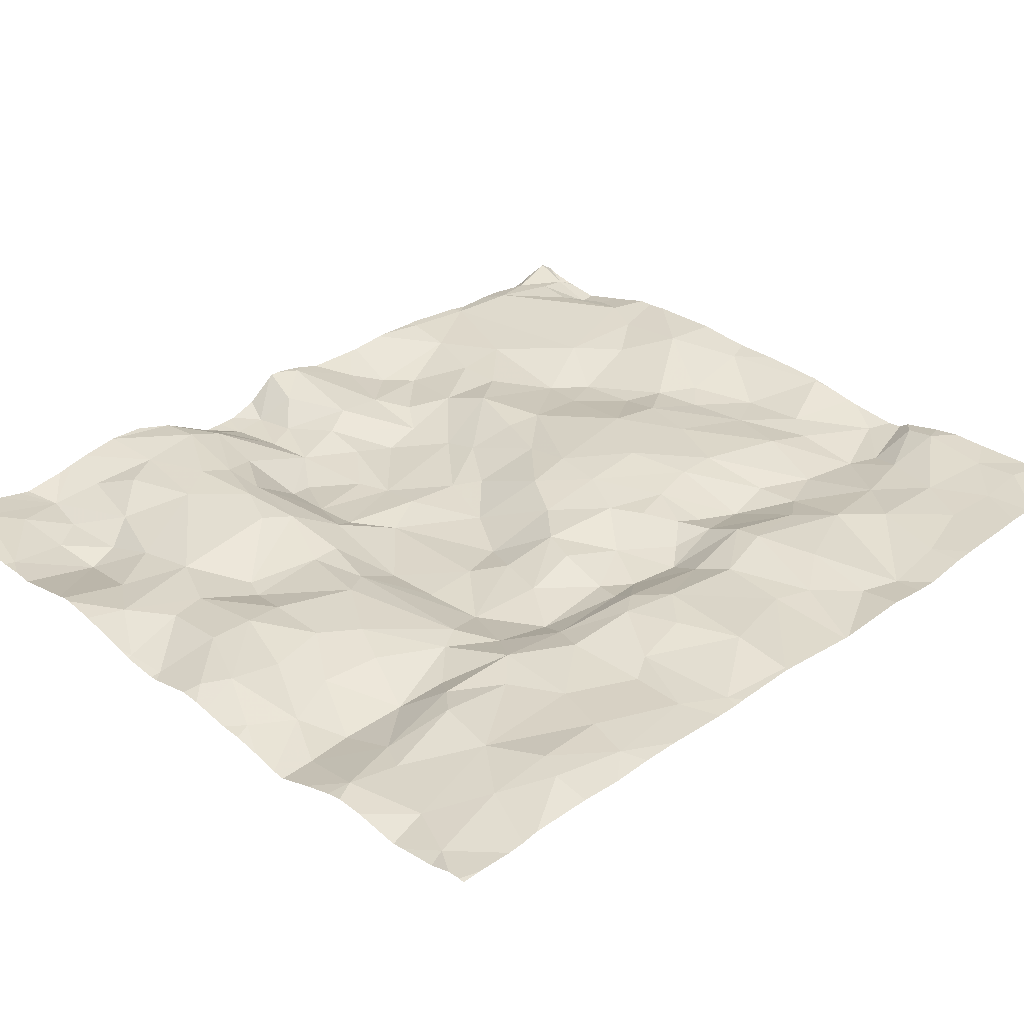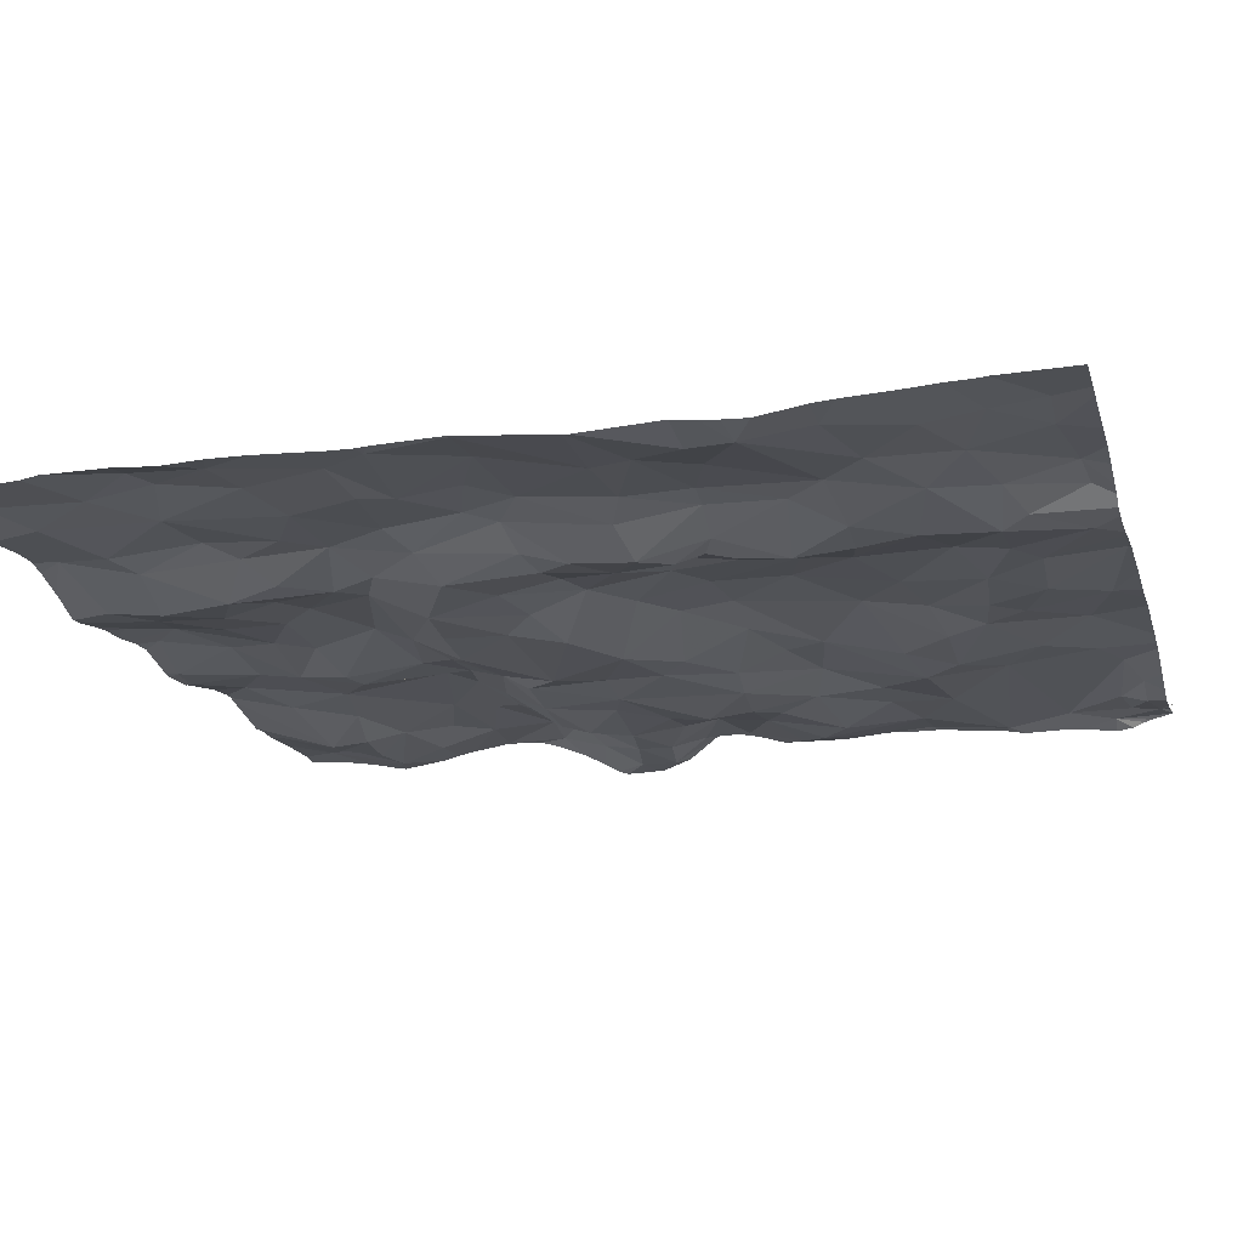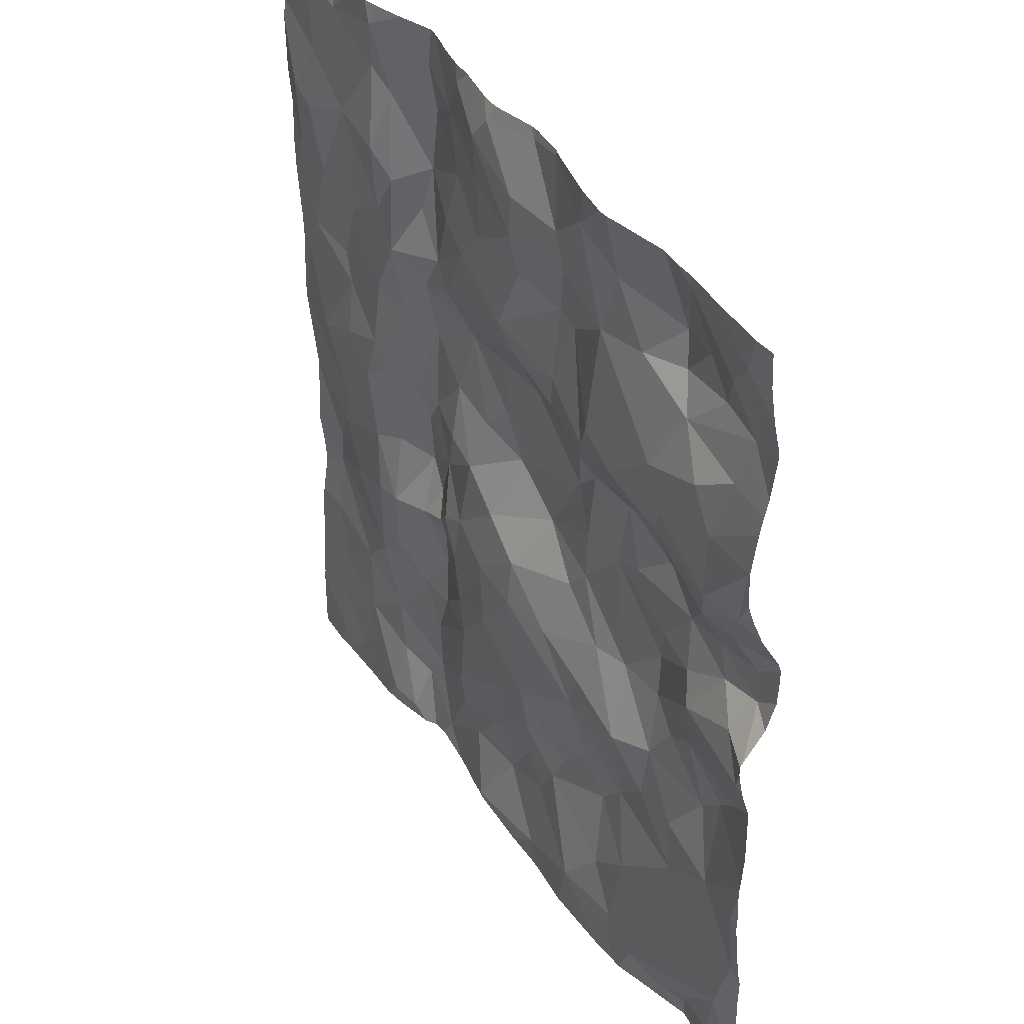
<metadata>
{"format":"obj","ext":"obj","renderer":"f3d","projection":"perspective","resolution":1024,"background":"white","views":[{"elev":32.8,"azim":-134.5,"up":"+Z"},{"elev":-18.9,"azim":-74.7,"up":"+Z"},{"elev":40.2,"azim":58.9,"up":"+Y"}]}
</metadata>
<code>
v -44.45 0.1796 -1.201
v -42.66 0.1982 -1.256
v -40.74 0.09691 -1.362
v -43.34 0.05965 -1.255
v -44.91 0.2472 -1.2
v -42.43 3.418 -1.429
v -42.3 3.139 -1.403
v -42.21 3.633 -1.389
v -45.41 3.472 -1.2
v -45.48 3.019 -1.189
v -40.87 4.276 -1.202
v -41.28 4.134 -1.178
v -40.84 3.891 -1.174
v -41.78 1.962 -1.272
v -42.12 2.394 -1.367
v -42.19 2.091 -1.277
v -43.5 2.445 -1.22
v -43.18 2.718 -1.257
v -43.43 2.934 -1.255
v -40.85 1.521 -1.341
v -40.48 1.826 -1.308
v -40.86 2.13 -1.423
v -43.92 1.376 -1.348
v -43.53 1.739 -1.227
v -43.97 1.693 -1.39
v -44.97 2.483 -1.205
v -45.19 0.5327 -1.209
v -45.14 0.8578 -1.233
v -44.06 1.031 -1.363
v -44.2 1.358 -1.335
v -42.19 0.361 -1.224
v -42.55 0.8966 -1.343
v -42.69 0.6666 -1.334
v -40.57 0.3765 -1.354
v -40.73 0.2697 -1.342
v -41.74 0.3693 -1.273
v -41.48 0.2437 -1.27
v -41.66 0.8933 -1.306
v -42.18 5.448 -1.222
v -43.69 3.352 -1.338
v -43.65 3.01 -1.263
v -41.55 1.648 -1.345
v -41.26 1.645 -1.348
v -41.5 2.05 -1.351
v -41.88 2.413 -1.42
v -43.2 3.453 -1.394
v -43.22 3.815 -1.392
v -43.59 3.776 -1.398
v -40.65 3.138 -1.445
v -40.92 3.096 -1.423
v -40.72 2.923 -1.319
v -44.76 3.19 -1.136
v -44.45 3.3 -1.155
v -44.81 3.527 -1.194
v -42.11 4.031 -1.209
v -42.27 3.775 -1.316
v -41.65 3.956 -1.219
v -43.56 5.579 -1.283
v -43.5 0.4772 -1.338
v -43.24 0.7953 -1.328
v -43.69 0.6208 -1.341
v -41.91 3.624 -1.425
v -41.6 3.618 -1.444
v -45.24 1.945 -1.272
v -45.04 2.249 -1.217
v -44.82 0.6806 -1.245
v -41.58 2.697 -1.469
v -41.55 2.441 -1.43
v -43.39 4.545 -1.204
v -43.71 4.077 -1.279
v -43.01 4.302 -1.218
v -45.28 1.293 -1.238
v -45.3 1.682 -1.293
v -42.52 4.012 -1.274
v -42.89 4.117 -1.264
v -42.88 3.824 -1.406
v -41.42 5.164 -1.409
v -41.14 5.214 -1.348
v -41.22 5.614 -1.252
v -43.56 4.982 -1.277
v -43.7 5.316 -1.31
v -43.96 5.165 -1.379
v -44.44 5.553 -1.204
v -43.51 1.461 -1.242
v -44.91 5.44 -1.212
v -43.64 4.647 -1.24
v -43.22 4.757 -1.216
v -44.83 1.945 -1.189
v -44.6 1.405 -1.235
v -41.95 0.6664 -1.3
v -42.04 1.13 -1.402
v -42.43 1.127 -1.363
v -44.15 3.089 -1.296
v -44.09 2.841 -1.351
v -43.97 3.03 -1.34
v -40.74 3.577 -1.329
v -40.58 3.899 -1.208
v -40.9 3.706 -1.217
v -42.03 3.129 -1.442
v -43.98 4.77 -1.356
v -44.73 4.128 -1.194
v -45.07 4.242 -1.162
v -45.26 3.731 -1.189
v -43.09 0.5008 -1.363
v -42.85 0.8432 -1.342
v -41.86 1.338 -1.407
v -42.17 1.416 -1.352
v -44.43 0.5626 -1.285
v -44.51 0.9189 -1.297
v -44.55 2.448 -1.198
v -44.47 2.076 -1.157
v -44.3 2.08 -1.181
v -44 5.468 -1.354
v -44.3 5.146 -1.262
v -45.11 5.075 -1.162
v -45.29 4.775 -1.11
v -45.22 5.581 -1.191
v -44.77 4.818 -1.168
v -45.12 4.693 -1.111
v -44.82 1.171 -1.235
v -42.38 5.007 -1.255
v -42.44 5.242 -1.239
v -43.13 5.581 -1.217
v -43.37 3.271 -1.35
v -43.24 5.434 -1.192
v -43.2 2.3 -1.188
v -42.89 2.546 -1.232
v -44.39 1.625 -1.232
v -45.18 0.2368 -1.176
v -44.34 2.534 -1.26
v -45.12 3.024 -1.143
v -43.11 1.281 -1.255
v -43.64 0.9167 -1.282
v -44.22 4.609 -1.199
v -44.42 4.309 -1.197
v -44.23 4.113 -1.184
v -41.03 1.97 -1.422
v -42.74 1.189 -1.274
v -43.1 3.14 -1.435
v -42.74 2.919 -1.433
v -43.16 1.862 -1.182
v -42.52 4.186 -1.281
v -41.22 1.281 -1.345
v -42.77 5.619 -1.304
v -42.02 4.847 -1.264
v -41.42 4.366 -1.194
v -41.67 4.909 -1.296
v -40.67 5.472 -1.211
v -41.23 4.757 -1.288
v -40.71 4.953 -1.333
v -40.98 5.004 -1.351
v -42.87 2.251 -1.191
v -42.55 2.237 -1.254
v -40.55 1.029 -1.356
v -40.55 1.507 -1.308
v -40.98 0.3072 -1.339
v -41.25 0.1516 -1.339
v -41.04 0.1543 -1.4
v -43.81 4.238 -1.278
v -41.89 5.253 -1.277
v -41.56 3.447 -1.487
v -41.83 3.208 -1.442
v -43.9 1.989 -1.336
v -43.61 2.057 -1.233
v -42.38 4.604 -1.332
v -42.52 4.662 -1.329
v -40.67 3.352 -1.449
v -40.99 3.291 -1.442
v -41.75 4.102 -1.163
v -42.02 4.21 -1.181
v -41.29 3.252 -1.443
v -41.26 3.723 -1.281
v -40.49 4.305 -1.187
v -41.51 2.953 -1.424
v -41.13 2.748 -1.325
v -41.22 2.935 -1.383
v -44 3.561 -1.373
v -42.24 1.867 -1.263
v -42.73 1.556 -1.212
v -42.46 2.633 -1.386
v -44.91 3.701 -1.215
v -45.35 4.32 -1.159
v -44.04 4.477 -1.302
v -42.33 2.789 -1.415
v -43.99 3.95 -1.285
v -43.79 2.681 -1.311
v -44.11 2.477 -1.385
v -43.97 2.308 -1.365
v -43.27 5.111 -1.237
v -44.43 3.741 -1.192
v -44.49 5.247 -1.234
v -42.52 5.648 -1.289
v -40.83 5.275 -1.257
v -42.82 4.738 -1.234
v -41.36 3.965 -1.205
v -41.01 4.514 -1.199
v -40.69 2.301 -1.381
v -41.12 2.438 -1.362
v -40.48 2.068 -1.328
v -43.7 2.334 -1.221
v -44.1 0.6122 -1.4
v -44.07 2.089 -1.279
v -41.34 2.301 -1.391
v -40.48 2.464 -1.321
v -40.53 2.684 -1.254
v -40.78 4.66 -1.27
v -40.48 4.653 -1.244
v -43.93 0.1751 -1.364
v -40.65 0.6503 -1.317
v -44.54 2.988 -1.135
v -44.33 3.139 -1.176
v -44.22 3.645 -1.257
v -43.87 2.17 -1.281
v -40.48 4.546 -1.223
v -42.85 4.986 -1.195
v -42.84 5.257 -1.193
v -41.37 4.96 -1.375
v -44.39 4.757 -1.155
v -40.48 2.825 -1.233
v -40.48 2.882 -1.232
v -44.21 0.4635 -1.366
v -40.48 4.083 -1.197
v -40.48 4.311 -1.188
v -40.48 1.058 -1.355
v -40.48 3.496 -1.452
v -40.48 3.556 -1.434
v -40.48 0.3832 -1.409
v -40.48 0.5832 -1.379
v -40.48 5.245 -1.259
v -40.48 5.466 -1.225
v -40.48 2.7 -1.254
v -40.48 0.7375 -1.374
v -40.48 0.1615 -1.349
v -40.48 0.2108 -1.364
v -40.48 3.387 -1.45
v -40.48 3.781 -1.307
v -40.48 3.97 -1.232
v -40.48 2.62 -1.272
v -40.48 2.906 -1.249
v -40.48 3.084 -1.384
v -40.48 0.2839 -1.394
v -40.48 4.307 -1.188
v -40.48 4.303 -1.187
v -40.48 3.259 -1.445
v -40.48 0.04154 -1.256
v -40.48 0.04281 -1.272
v -40.48 0.04243 -1.264
v -40.48 1.849 -1.311
v -40.48 3.298 -1.446
v -40.48 2.11 -1.328
v -40.48 1.777 -1.307
v -40.48 4.757 -1.269
v -40.48 5.082 -1.295
v -40.48 1.544 -1.316
v -40.48 1.48 -1.313
v -40.48 0.9379 -1.378
v -40.48 0.04204 -1.273
v -40.48 0.04312 -1.272
v -40.48 5.021 -1.306
v -40.48 0.04154 -1.257
v -40.48 0.04154 -1.257
v -40.48 0.04154 -1.257
v -40.48 0.04272 -1.272
v -40.48 3.655 -1.376
v -40.48 0.04154 -1.272
v -40.49 0.04154 -1.272
v -40.48 0.04154 -1.272
v -40.48 0.04205 -1.256
v -40.48 0.04154 -1.32
v -40.48 0.07232 -1.327
v -40.48 0.04154 -1.272
v -44.26 0.1527 -1.249
v -40.48 0.1542 -1.348
v -43.37 0.04154 -1.261
v -44.57 0.04154 -1.198
v -41.57 0.04154 -1.25
v -41.66 0.04154 -1.246
v -41.8 0.04154 -1.233
v -43.31 0.04154 -1.252
v -44 0.04154 -1.341
v -42.61 0.04154 -1.245
v -40.57 0.04154 -1.319
v -40.66 0.04154 -1.35
v -45.36 0.04154 -1.178
v -41.31 0.04154 -1.324
v -44.79 0.04154 -1.197
v -45.23 0.04154 -1.175
v -42.45 0.04154 -1.234
v -41.41 0.04154 -1.296
v -41.04 0.04154 -1.401
v -41.14 0.04154 -1.37
v -42.89 0.04154 -1.24
v -42.25 0.04154 -1.218
v -40.79 0.04154 -1.374
v -44.1 0.04154 -1.331
v -40.83 0.04154 -1.375
v -43.7 0.04154 -1.313
v -43.63 0.04154 -1.303
v -44.16 0.04154 -1.285
v -44.41 0.04154 -1.225
v -43.45 0.04154 -1.272
v -40.71 0.04154 -1.356
v -44.24 0.04154 -1.268
v -45.14 0.04154 -1.183
v -45.5 2.728 -1.219
v -45.5 4.758 -1.165
v -45.5 1.952 -1.228
v -45.5 2.43 -1.248
v -45.5 2.465 -1.245
v -45.5 0.05863 -1.181
v -45.5 5.34 -1.185
v -45.5 4.022 -1.178
v -45.5 5.135 -1.163
v -45.5 5.237 -1.179
v -45.5 3.035 -1.189
v -45.5 0.5214 -1.189
v -45.5 1.816 -1.245
v -45.5 4.503 -1.184
v -45.5 1.169 -1.215
v -45.5 1.564 -1.263
v -45.5 1.293 -1.224
v -45.5 3.423 -1.198
v -45.5 0.482 -1.184
v -45.5 3.634 -1.2
v -45.5 0.04154 -1.181
v -45.5 1.708 -1.256
v -45.5 5.557 -1.176
v -45.5 0.8791 -1.204
v -45.5 0.6836 -1.192
v -45.5 4.256 -1.174
v -45.5 2.456 -1.245
v -45.5 3.488 -1.203
v -41.34 5.677 -1.245
v -41.46 5.677 -1.256
v -41.87 5.677 -1.176
v -42.81 5.677 -1.309
v -43.92 5.677 -1.361
v -44.4 5.677 -1.238
v -43.76 5.677 -1.326
v -42.5 5.677 -1.285
v -43.59 5.677 -1.299
v -45.46 5.677 -1.174
v -45.38 5.677 -1.178
v -42.53 5.677 -1.296
v -44.66 5.677 -1.22
v -40.51 5.677 -1.211
v -45.46 5.677 -1.174
v -41.93 5.677 -1.175
v -42.12 5.677 -1.2
v -42.76 5.677 -1.314
v -40.48 5.677 -1.213
v -40.6 5.677 -1.204
v -45.25 5.677 -1.221
v -42.45 5.677 -1.272
v -40.95 5.677 -1.224
v -45.02 5.677 -1.248
v -44.21 5.677 -1.293
v -43.46 5.677 -1.294
v -41.83 5.677 -1.186
v -41.2 5.677 -1.247
v -44.94 5.677 -1.261
v -43.09 5.677 -1.25
v -44.5 5.677 -1.215
v -44 5.677 -1.369
v -43.29 5.677 -1.268
v -43.21 5.677 -1.256
v -45.5 5.677 -1.178
g obj_0
f 3 283 282
f 283 3 302
f 282 269 3
f 302 3 294
f 269 34 3
f 294 3 296
f 34 35 3
f 296 3 158
f 3 35 158
f 269 270 34
f 34 270 273
f 34 209 35
f 34 273 233
f 34 228 209
f 34 233 234
f 34 227 228
f 34 234 241
f 241 227 34
f 296 158 290
f 35 156 158
f 209 156 35
f 291 290 158
f 156 157 158
f 158 157 291
f 37 156 209
f 228 232 209
f 38 37 209
f 209 232 154
f 209 154 38
f 157 156 37
f 291 157 285
f 157 37 289
f 289 285 157
f 36 37 38
f 289 37 276
f 37 36 277
f 277 276 37
f 232 256 154
f 143 38 154
f 38 90 36
f 38 143 106
f 38 91 90
f 106 91 38
f 224 154 256
f 143 154 20
f 155 154 224
f 154 155 20
f 277 36 31
f 90 31 36
f 277 31 278
f 20 43 143
f 42 106 143
f 43 42 143
f 32 31 90
f 32 90 91
f 14 106 42
f 91 106 107
f 178 106 14
f 107 106 178
f 32 91 92
f 92 91 107
f 224 255 155
f 20 137 43
f 21 20 155
f 20 22 137
f 20 21 22
f 254 155 255
f 21 155 251
f 251 155 254
f 278 31 293
f 31 32 33
f 293 31 2
f 31 33 2
f 44 43 137
f 42 43 44
f 42 44 14
f 105 33 32
f 32 92 138
f 138 105 32
f 45 14 44
f 16 178 14
f 14 45 15
f 14 15 16
f 107 178 179
f 179 92 107
f 16 153 178
f 178 152 179
f 153 152 178
f 138 92 179
f 203 44 137
f 137 22 198
f 198 203 137
f 21 248 22
f 197 198 22
f 199 22 248
f 197 22 199
f 293 2 288
f 104 2 33
f 104 33 105
f 2 281 288
f 2 104 4
f 281 2 292
f 4 279 2
f 279 292 2
f 203 68 44
f 68 45 44
f 105 138 60
f 60 104 105
f 138 179 132
f 60 138 132
f 45 184 15
f 67 45 68
f 184 45 99
f 67 99 45
f 15 153 16
f 180 15 184
f 15 180 153
f 152 141 179
f 132 179 141
f 152 153 127
f 153 180 127
f 126 141 152
f 127 126 152
f 68 203 198
f 205 198 197
f 175 68 198
f 198 205 175
f 197 204 205
f 199 250 197
f 204 197 250
f 59 4 104
f 59 104 60
f 4 59 298
f 279 4 274
f 298 301 4
f 274 4 301
f 68 176 67
f 68 175 176
f 132 133 60
f 59 60 61
f 133 61 60
f 84 132 141
f 132 84 133
f 7 184 99
f 180 184 140
f 140 184 7
f 67 174 99
f 176 174 67
f 99 8 7
f 99 174 162
f 99 62 8
f 99 162 62
f 180 140 127
f 24 141 126
f 141 24 84
f 126 127 18
f 127 140 18
f 24 126 164
f 18 17 126
f 17 164 126
f 204 238 205
f 175 205 51
f 205 238 231
f 51 205 219
f 205 231 219
f 175 50 176
f 175 51 50
f 298 59 208
f 208 59 61
f 298 208 297
f 174 176 171
f 171 176 50
f 29 133 84
f 133 201 61
f 29 201 133
f 61 201 208
f 23 84 24
f 84 23 29
f 6 140 7
f 6 7 8
f 6 139 140
f 140 139 18
f 174 171 162
f 56 8 62
f 56 6 8
f 161 162 171
f 161 62 162
f 57 56 62
f 62 161 63
f 62 63 57
f 25 24 164
f 23 24 25
f 17 18 19
f 139 19 18
f 164 17 200
f 163 25 164
f 164 200 213
f 163 164 213
f 19 186 17
f 186 200 17
f 49 50 51
f 219 220 51
f 51 220 49
f 50 168 171
f 50 49 168
f 297 208 280
f 221 208 201
f 295 280 208
f 208 221 295
f 171 168 98
f 161 171 63
f 98 172 171
f 63 171 172
f 109 201 29
f 29 23 30
f 30 109 29
f 201 108 221
f 201 109 108
f 25 30 23
f 139 6 46
f 56 76 6
f 46 6 76
f 139 46 124
f 139 124 19
f 55 56 57
f 74 76 56
f 56 55 74
f 55 57 169
f 63 172 57
f 57 172 195
f 169 57 195
f 202 25 163
f 25 128 30
f 25 202 128
f 19 41 186
f 19 124 40
f 40 41 19
f 186 188 200
f 200 188 213
f 213 202 163
f 202 213 188
f 95 186 41
f 187 188 186
f 94 186 95
f 94 187 186
f 167 168 49
f 220 239 49
f 249 167 49
f 49 239 240
f 249 49 244
f 49 240 244
f 168 96 98
f 167 96 168
f 272 221 108
f 295 221 272
f 295 272 299
f 96 97 98
f 195 172 98
f 97 13 98
f 13 195 98
f 108 109 66
f 30 89 109
f 66 109 120
f 89 120 109
f 89 30 128
f 272 108 1
f 108 66 1
f 124 46 48
f 76 47 46
f 46 47 48
f 74 75 76
f 76 75 47
f 124 48 40
f 169 170 55
f 55 142 74
f 55 170 165
f 165 142 55
f 74 142 75
f 169 146 170
f 169 195 12
f 12 146 169
f 12 195 13
f 128 202 112
f 187 202 188
f 187 112 202
f 89 128 111
f 128 112 111
f 41 40 95
f 177 40 48
f 177 95 40
f 93 94 95
f 177 93 95
f 130 187 94
f 112 187 130
f 94 93 211
f 130 94 211
f 249 235 167
f 167 226 96
f 167 235 225
f 167 225 226
f 236 97 96
f 226 264 96
f 236 96 264
f 299 272 1
f 299 1 303
f 97 236 237
f 97 173 13
f 97 237 222
f 97 222 173
f 11 13 173
f 11 12 13
f 1 66 5
f 120 28 66
f 5 66 27
f 66 28 27
f 73 120 89
f 111 88 89
f 88 73 89
f 28 120 72
f 72 120 73
f 5 286 1
f 303 1 300
f 286 275 1
f 300 1 275
f 48 47 75
f 185 177 48
f 75 70 48
f 70 185 48
f 71 75 142
f 75 71 70
f 170 145 165
f 145 170 146
f 142 165 166
f 142 166 71
f 165 145 121
f 166 165 121
f 11 146 12
f 145 146 147
f 146 11 196
f 147 146 149
f 196 149 146
f 110 111 112
f 130 110 112
f 88 111 65
f 111 110 65
f 177 185 212
f 177 212 93
f 211 93 212
f 210 130 211
f 130 210 110
f 212 53 211
f 211 53 210
f 222 243 173
f 173 223 11
f 173 243 242
f 173 242 223
f 223 214 11
f 206 11 214
f 196 11 206
f 5 27 129
f 286 5 304
f 5 129 287
f 287 304 5
f 72 319 28
f 319 328 28
f 329 27 28
f 329 28 328
f 27 329 316
f 323 129 27
f 323 27 316
f 88 64 73
f 73 64 307
f 73 317 326
f 321 72 73
f 321 73 320
f 320 73 326
f 307 317 73
f 88 65 64
f 319 72 321
f 185 70 159
f 136 212 185
f 159 136 185
f 69 70 71
f 69 159 70
f 71 166 194
f 194 87 71
f 69 71 87
f 121 145 39
f 145 147 160
f 160 39 145
f 121 194 166
f 121 39 122
f 121 215 194
f 216 121 122
f 216 215 121
f 147 149 217
f 77 160 147
f 77 147 217
f 149 196 206
f 151 217 149
f 149 206 150
f 149 150 151
f 26 65 110
f 210 26 110
f 64 65 331
f 331 65 26
f 212 136 190
f 212 190 53
f 53 52 210
f 26 210 131
f 210 52 131
f 54 53 190
f 52 53 54
f 214 207 206
f 206 207 150
f 287 129 284
f 129 323 310
f 325 284 129
f 325 129 310
f 331 308 64
f 307 64 308
f 69 86 159
f 159 183 136
f 86 100 159
f 100 183 159
f 190 136 101
f 136 183 134
f 136 135 101
f 134 135 136
f 69 87 86
f 215 87 194
f 87 215 189
f 86 87 80
f 80 87 189
f 39 160 335
f 192 122 39
f 39 348 349
f 192 39 349
f 335 348 39
f 160 77 359
f 359 335 160
f 192 144 122
f 216 122 144
f 215 216 125
f 189 215 125
f 123 216 144
f 216 123 125
f 77 217 78
f 217 151 78
f 77 78 79
f 359 77 334
f 334 77 79
f 151 150 193
f 193 78 151
f 207 252 150
f 259 150 252
f 193 150 148
f 259 253 150
f 229 148 150
f 229 150 253
f 10 305 26
f 10 26 131
f 331 26 309
f 305 309 26
f 190 101 181
f 190 181 54
f 54 131 52
f 9 10 131
f 54 9 131
f 103 54 181
f 103 9 54
f 100 86 80
f 100 134 183
f 82 100 80
f 114 134 100
f 114 100 82
f 118 101 135
f 181 101 103
f 102 101 118
f 101 102 103
f 134 218 135
f 114 218 134
f 218 118 135
f 80 189 81
f 189 125 81
f 80 81 82
f 192 344 144
f 349 354 192
f 340 192 354
f 344 192 340
f 123 144 336
f 344 350 144
f 336 144 350
f 125 123 366
f 58 81 125
f 125 365 58
f 366 365 125
f 336 362 123
f 366 123 362
f 193 79 78
f 148 79 193
f 148 355 79
f 334 79 333
f 333 79 360
f 355 360 79
f 148 229 230
f 355 148 352
f 346 148 230
f 352 148 346
f 10 315 305
f 9 322 10
f 322 315 10
f 9 332 322
f 9 103 324
f 324 332 9
f 182 103 102
f 182 312 103
f 312 324 103
f 81 113 82
f 113 114 82
f 191 218 114
f 114 113 83
f 83 191 114
f 218 191 118
f 118 119 102
f 85 118 191
f 119 118 115
f 85 115 118
f 182 102 119
f 58 339 81
f 113 81 337
f 339 337 81
f 58 341 339
f 365 358 58
f 341 58 358
f 346 230 351
f 182 119 116
f 182 116 306
f 312 182 330
f 330 182 318
f 306 318 182
f 113 364 83
f 337 364 113
f 191 83 85
f 83 363 85
f 364 357 83
f 338 83 357
f 363 83 338
f 119 115 116
f 85 117 115
f 363 345 85
f 361 85 345
f 356 117 85
f 356 85 361
f 115 314 116
f 314 115 117
f 116 313 306
f 314 313 116
f 117 356 353
f 314 117 311
f 311 117 343
f 343 117 353
f 311 347 327
f 343 347 311
f 347 342 327
f 245 246 247
f 245 266 246
f 247 268 245
f 265 246 266
f 267 246 265
f 271 246 267
f 271 263 246
f 258 246 263
f 257 246 258
f 260 261 262
f 245 260 262
f 245 268 260
f 327 342 367

</code>
